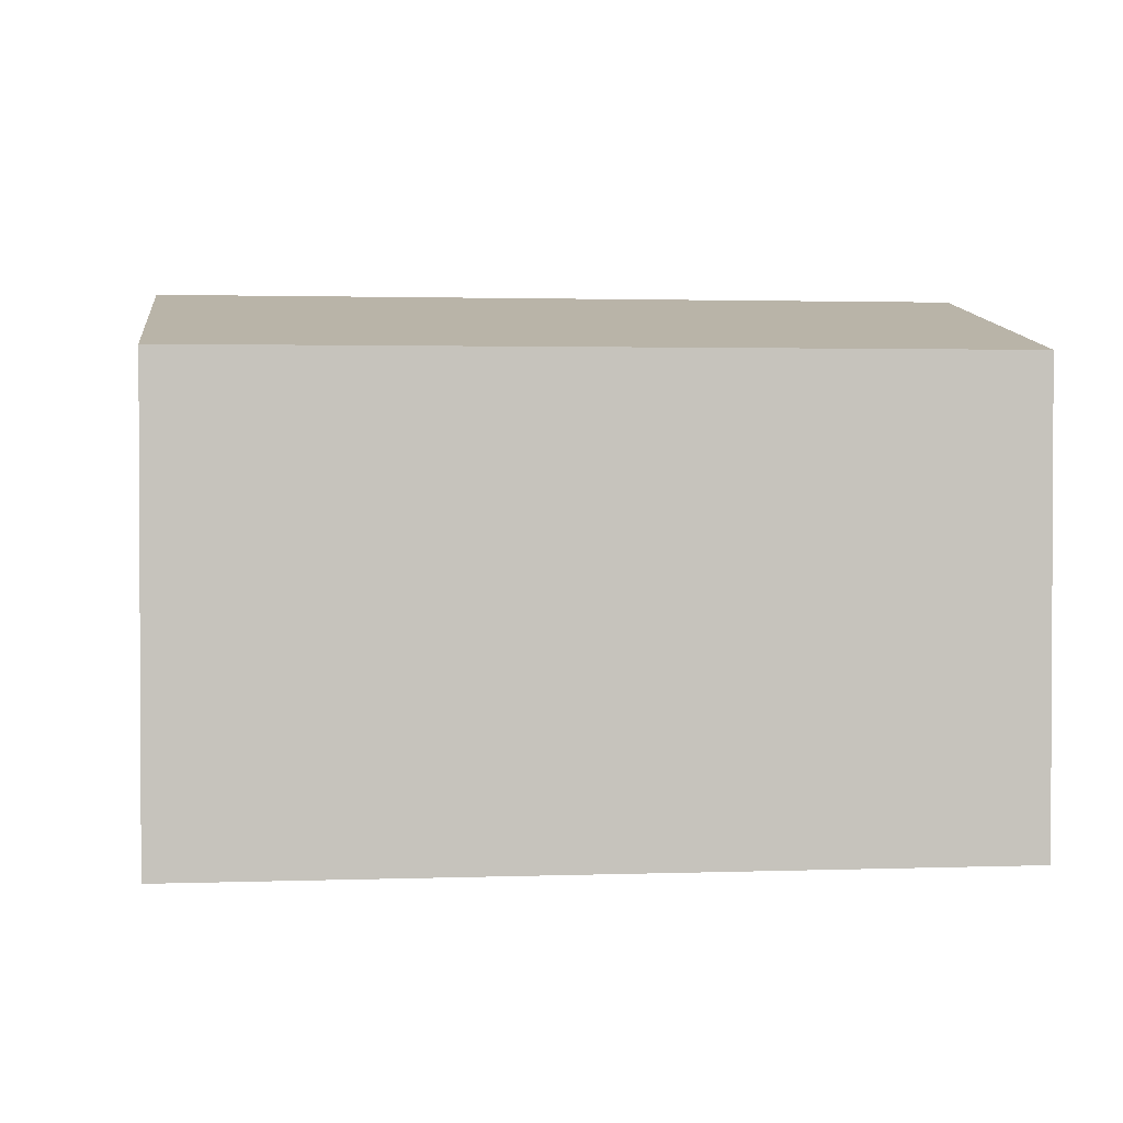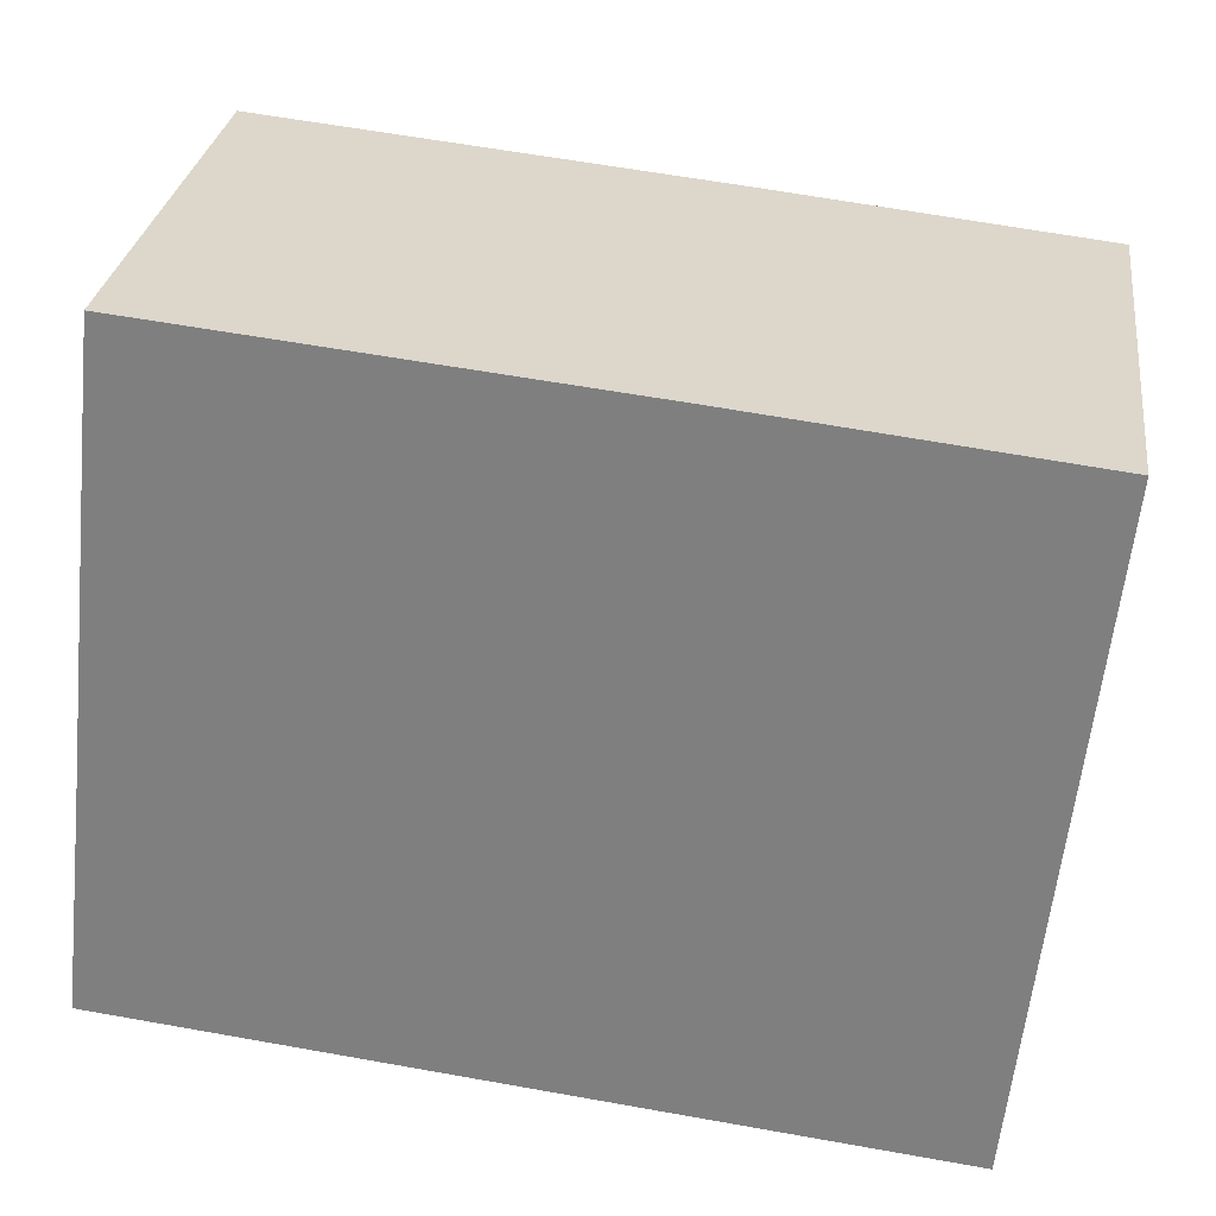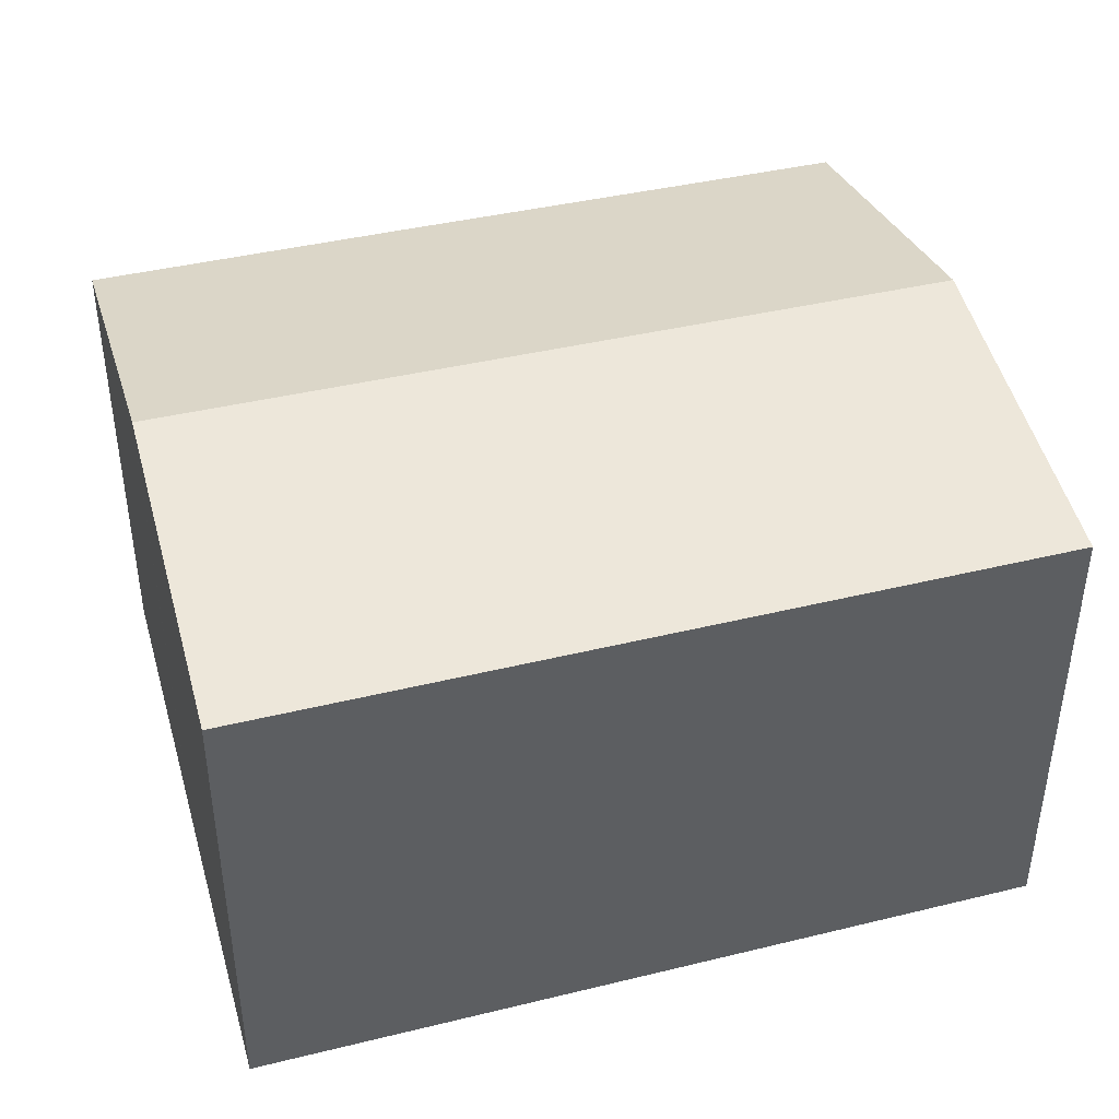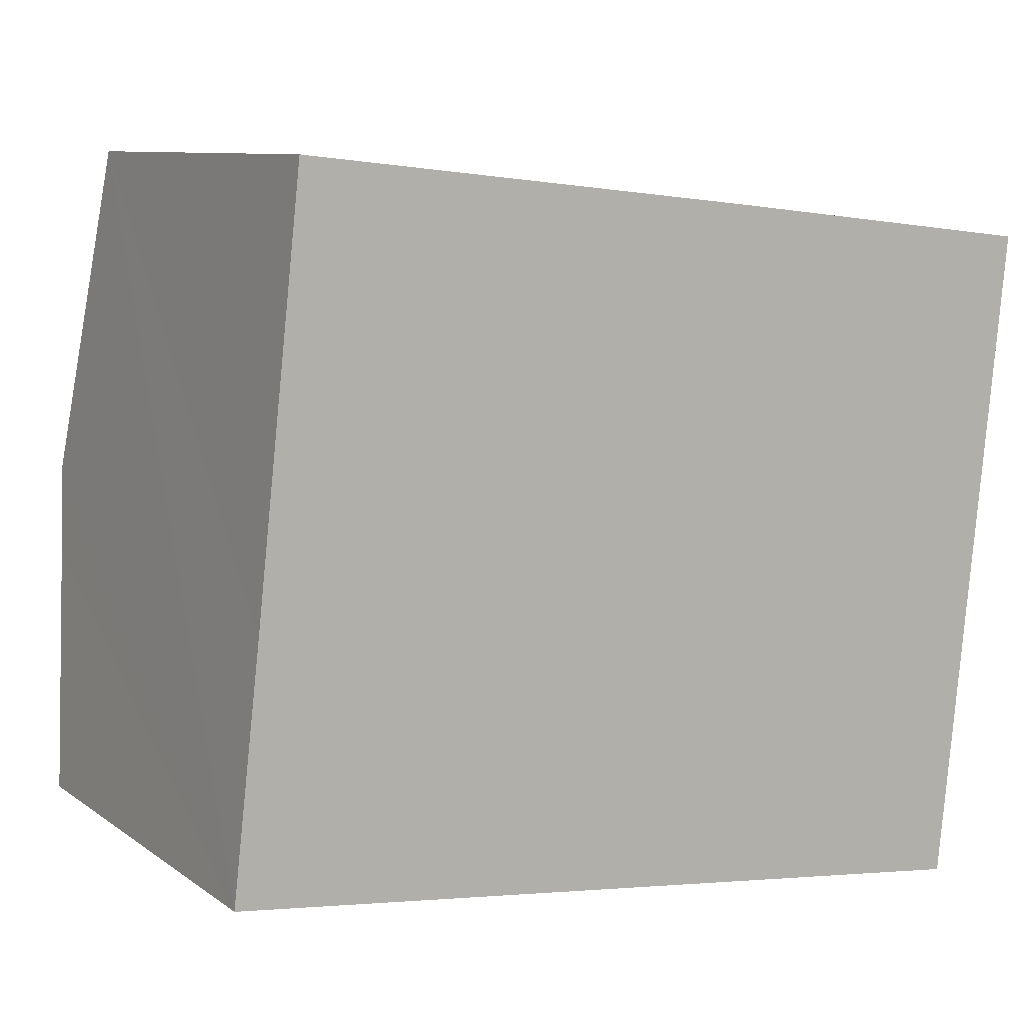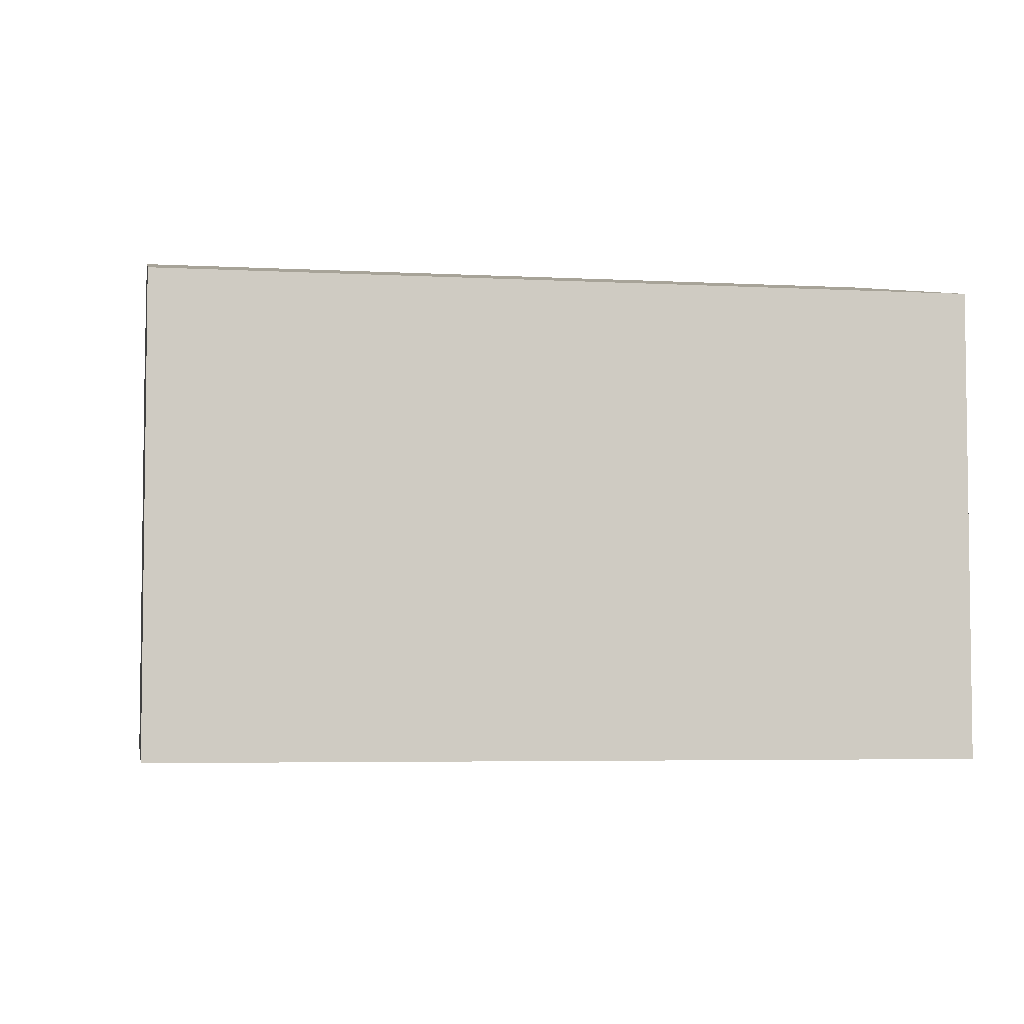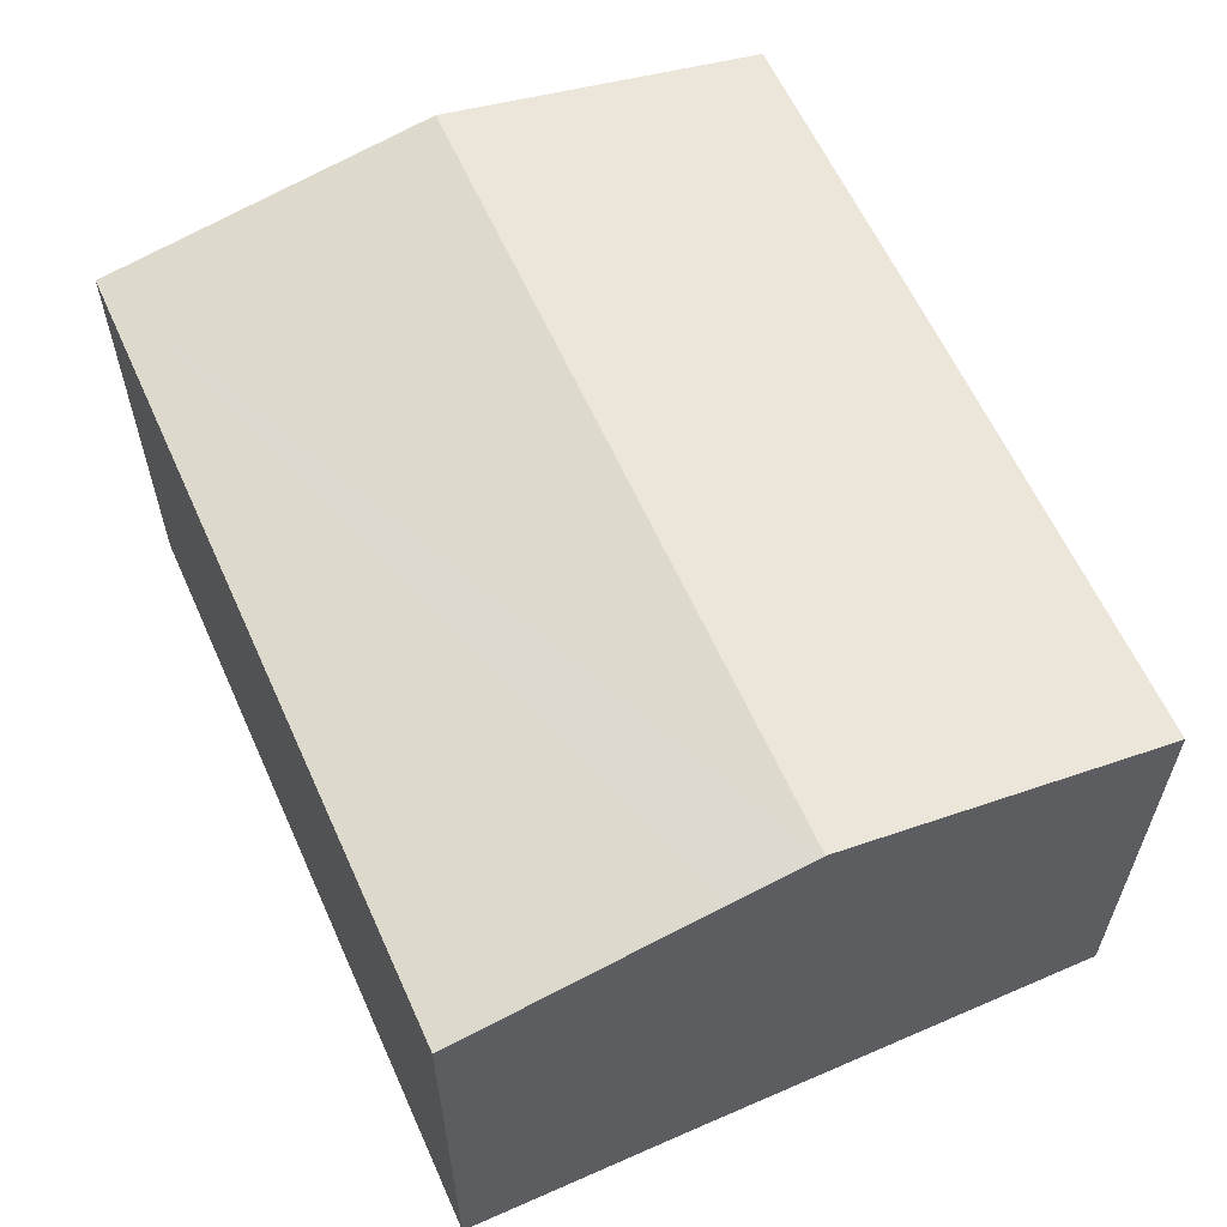
<metadata>
{"format":"obj","ext":"obj","renderer":"f3d","projection":"perspective","resolution":1024,"background":"white","views":[{"elev":1.7,"azim":179.1,"up":"+Y"},{"elev":29.0,"azim":7.6,"up":"+Z"},{"elev":41.7,"azim":170.0,"up":"+Y"},{"elev":9.2,"azim":-30.0,"up":"+Z"},{"elev":-4.8,"azim":176.3,"up":"+Y"},{"elev":60.3,"azim":-107.7,"up":"+Y"}]}
</metadata>
<code>
v  14.67 8.452 -1.655
v  0.683 9.705 6.022
v  15.31 9.705 4.45
v  0.509 9.38 4.438
v  0 8.468 5.185e-16
v  9.857 8.46 11.17
v  1.347 8.462 12.07
v  15.95 8.465 10.49
v  15.31 9.702 4.465
v  1.347 -7.394e-16 12.07
v  9.857 -6.842e-16 11.17
v  15.95 -6.425e-16 10.49
v  15.31 -2.734e-16 4.465
v  15.31 -2.725e-16 4.45
v  14.67 1.013e-16 -1.655
v  0 0 0
v  0.509 -2.717e-16 4.438
v  0.683 -3.687e-16 6.022
g defaultobject
f 1 2 3
f 2 1 4
f 4 1 5
f 6 2 7
f 2 6 8
f 2 8 9
f 2 9 3
f 10 6 7
f 6 10 11
f 6 11 8
f 8 11 12
f 8 13 9
f 13 8 12
f 9 14 3
f 14 9 13
f 14 1 3
f 1 14 15
f 1 16 5
f 16 1 15
f 16 4 5
f 4 16 2
f 2 16 7
f 7 16 17
f 7 17 18
f 7 18 10
f 11 13 12
f 13 11 14
f 14 11 15
f 15 11 10
f 15 10 18
f 15 18 17
f 15 17 16

</code>
